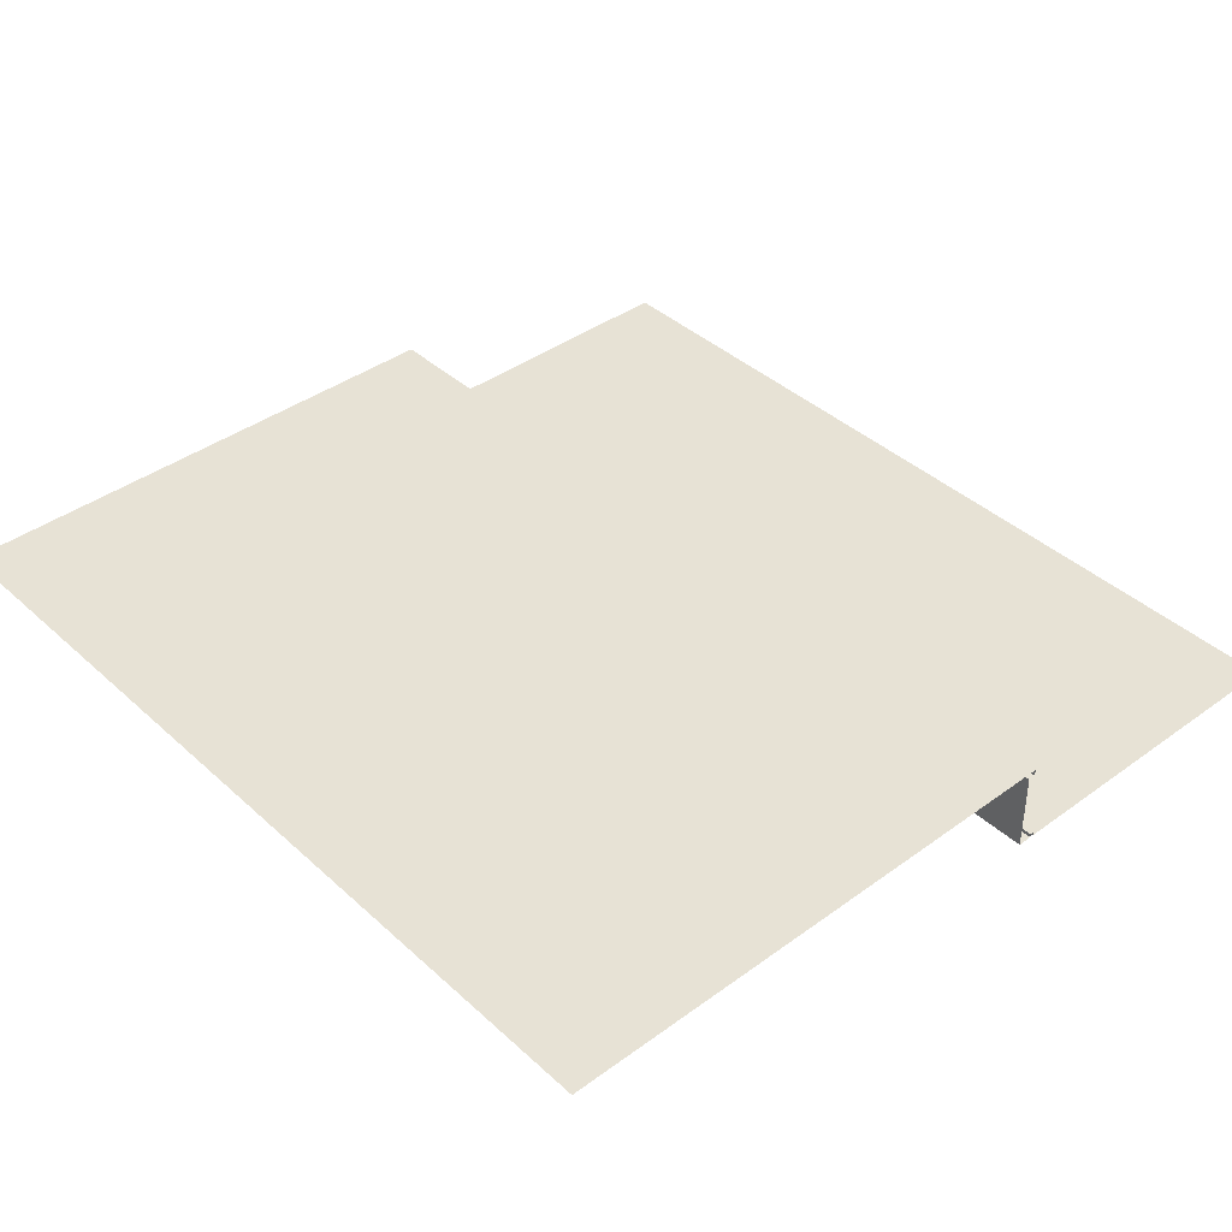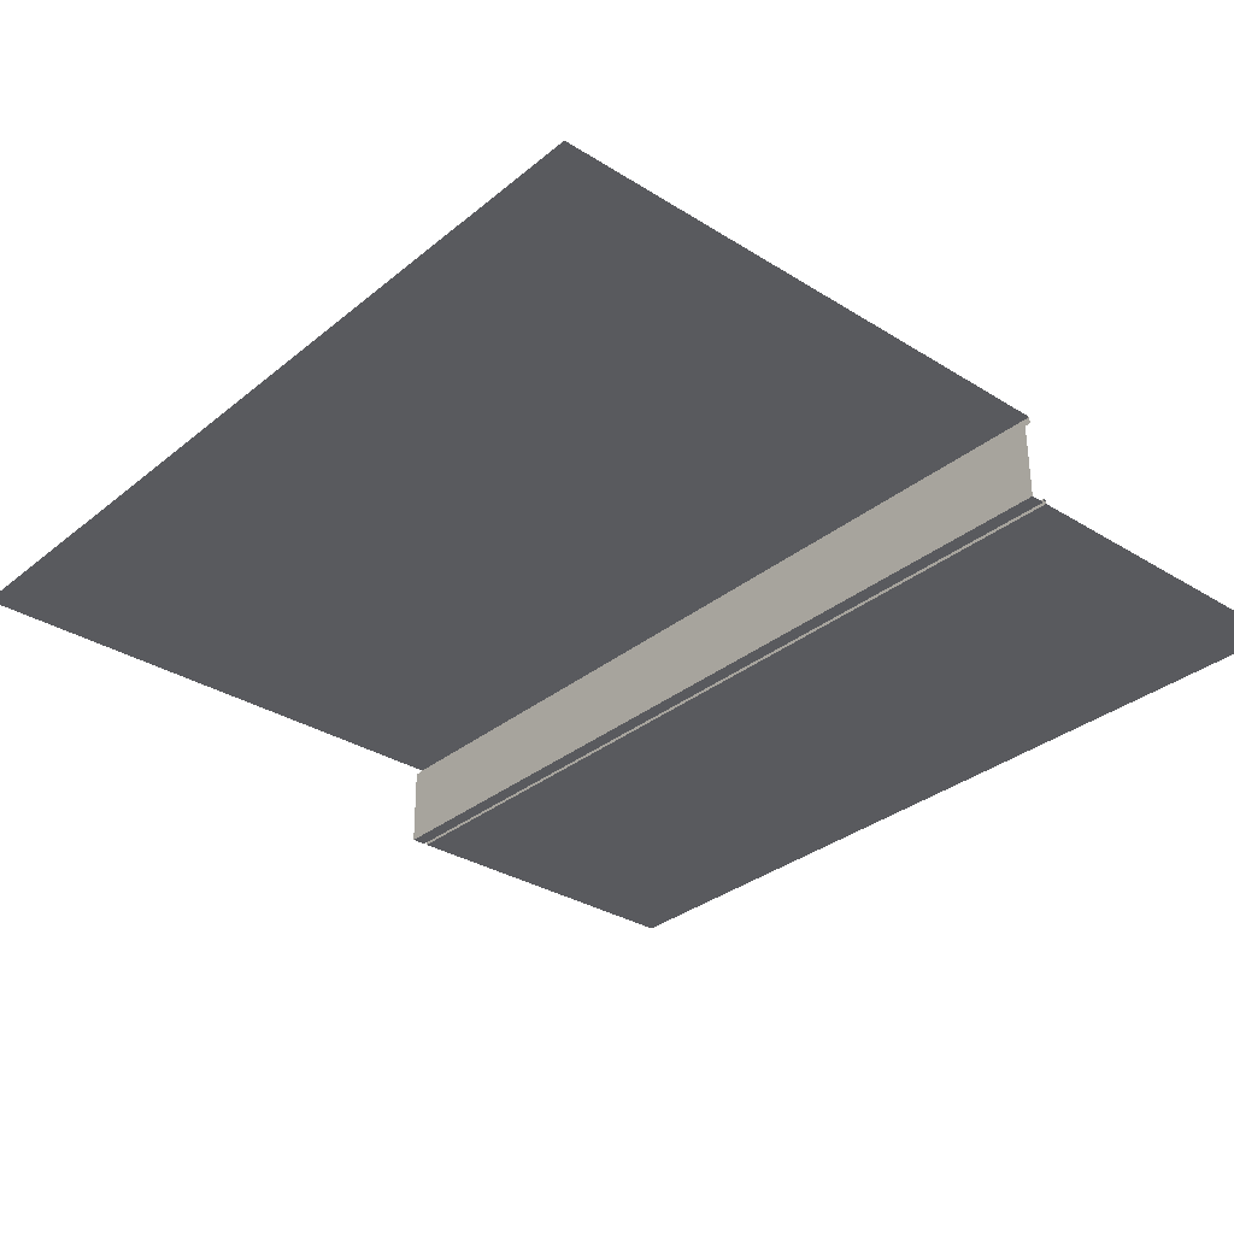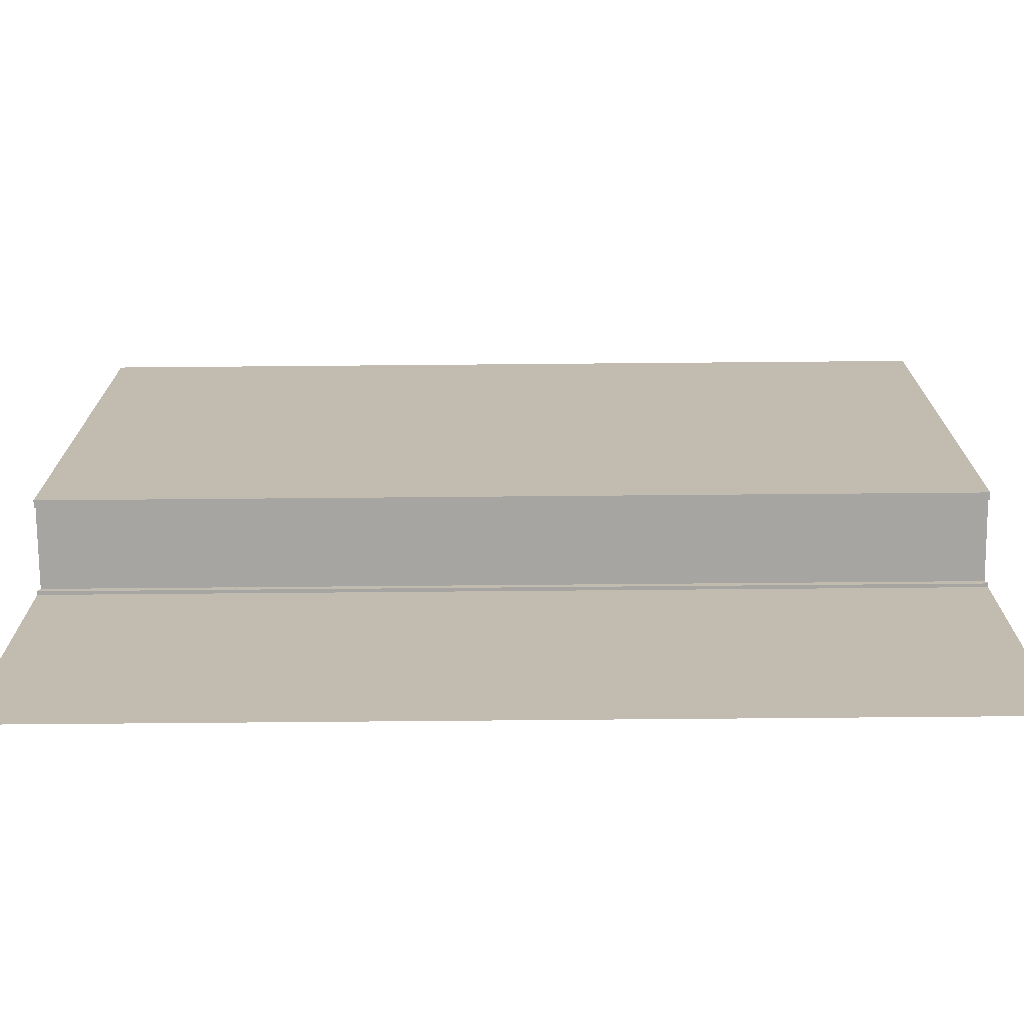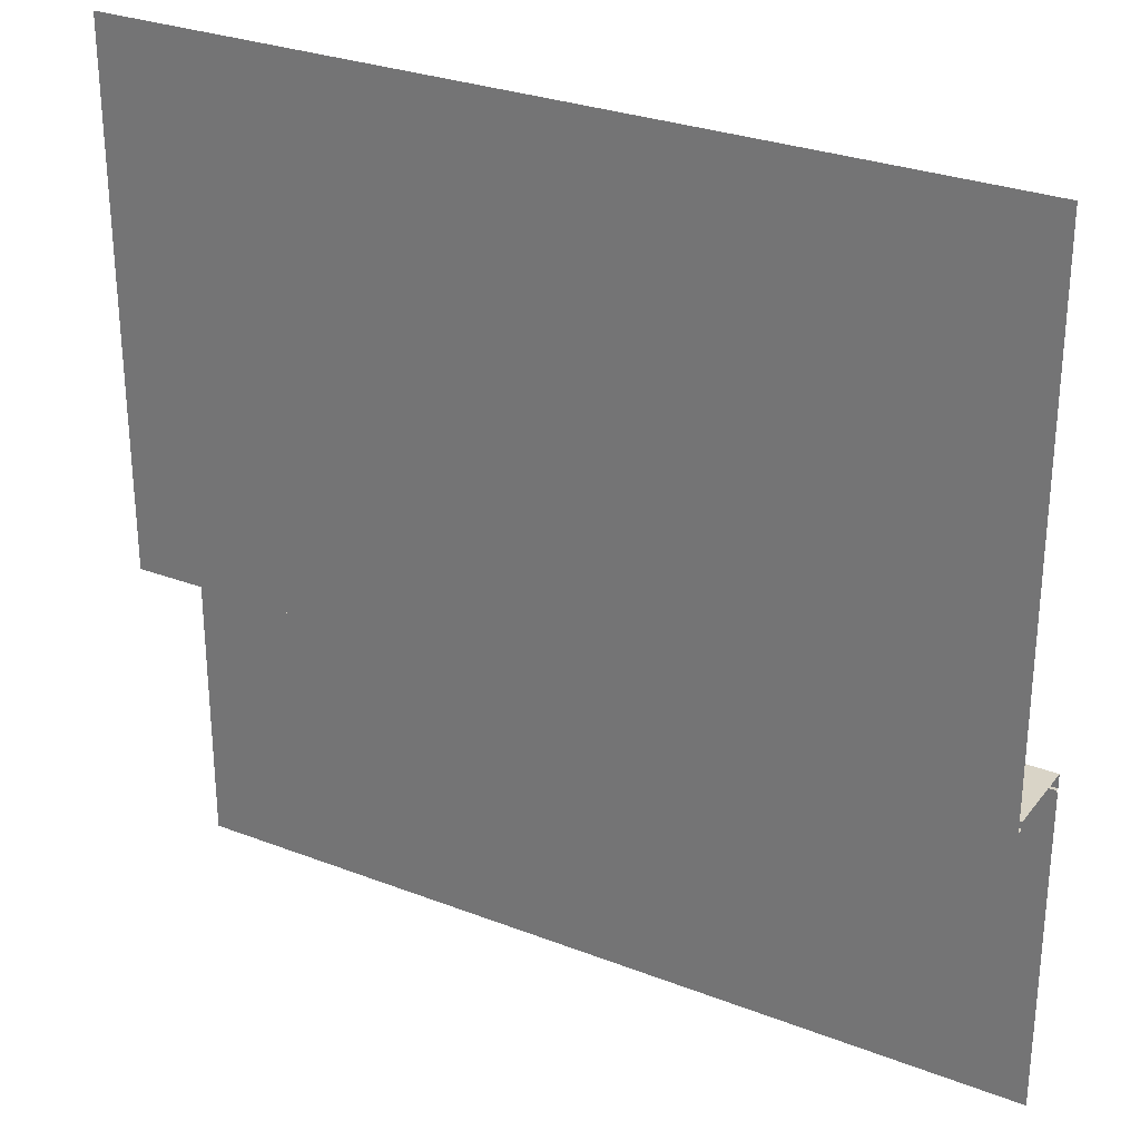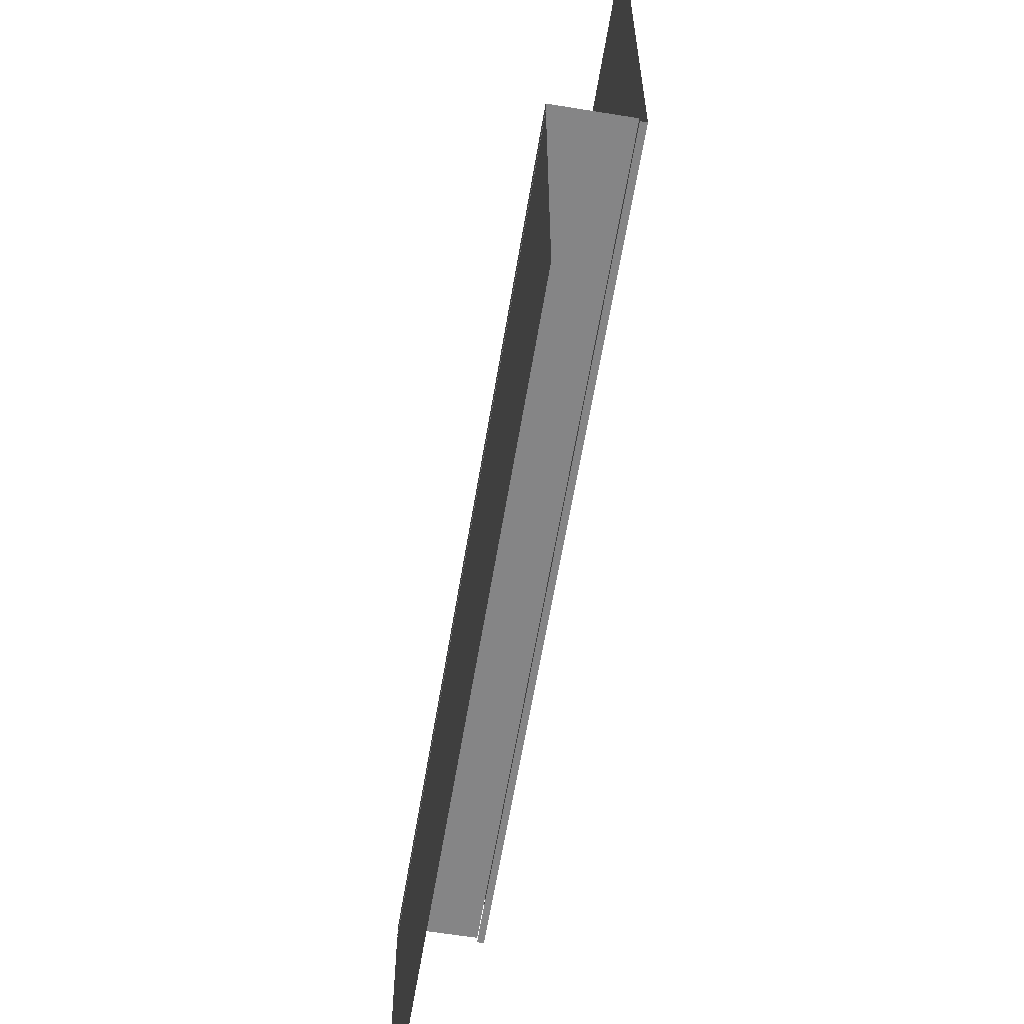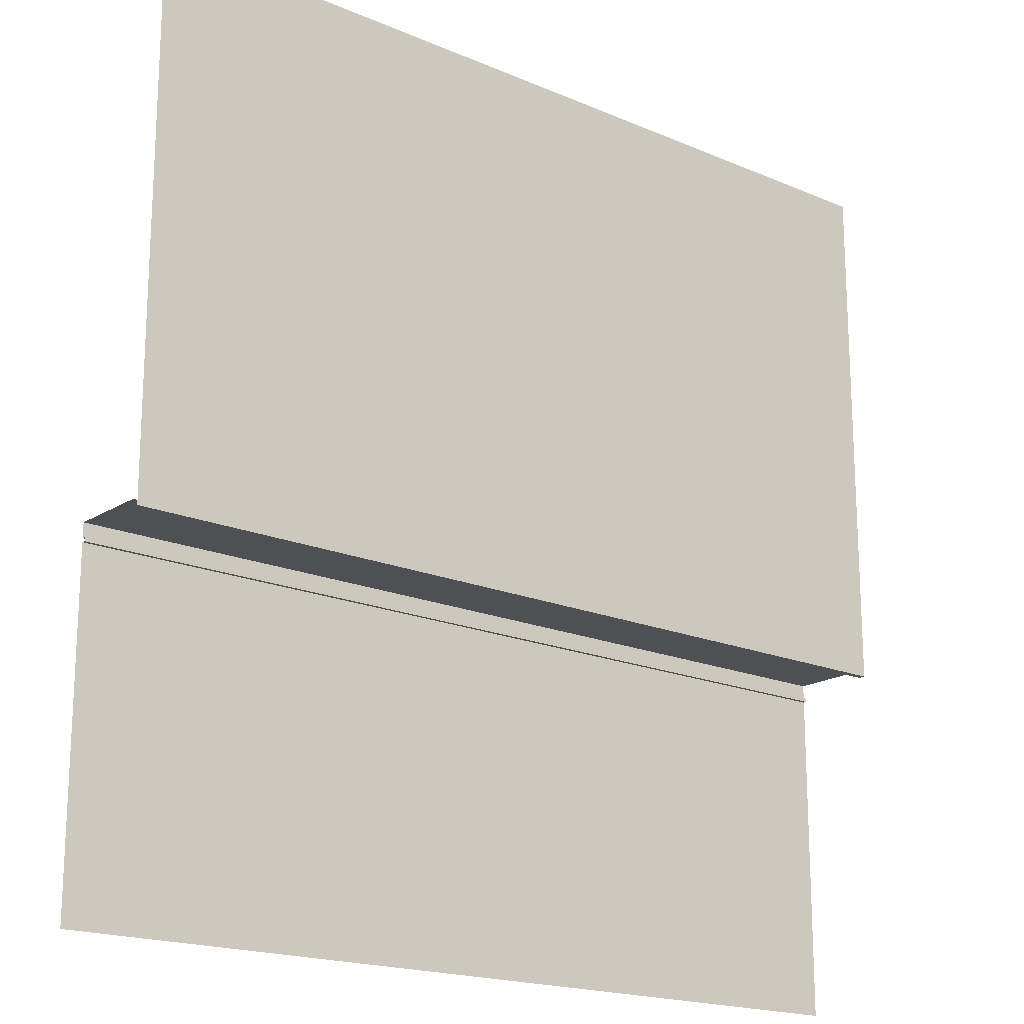
<metadata>
{"format":"obj","ext":"obj","renderer":"f3d","projection":"perspective","resolution":1024,"background":"white","views":[{"elev":40.1,"azim":48.1,"up":"+Y"},{"elev":-31.7,"azim":48.7,"up":"+Y"},{"elev":-73.6,"azim":-179.5,"up":"+Z"},{"elev":28.8,"azim":-150.0,"up":"+Z"},{"elev":-61.9,"azim":80.6,"up":"+Z"},{"elev":-18.5,"azim":140.5,"up":"+Z"}]}
</metadata>
<code>
o techo_1.b
v 1.339 3.205 -1.518
v -1.095 3.225 -1.518
v -1.144 3.225 -1.518
v -1.144 3.205 -1.518
v -1.095 3.205 -1.518
v 1.339 3.225 -1.518
v -1.095 3.225 -0.01802
v -1.144 3.225 -0.01802
v 1.339 3.225 0.002251
v -1.144 3.225 0.002251
v -1.095 3.205 -1.498
v -1.144 3.205 -1.498
v -1.144 2.977 -1.498
v -1.128 2.976 -1.498
v -1.063 2.976 -1.498
v 1.339 3.205 -1.498
v -1.144 2.976 -1.538
v 1.339 2.976 -1.518
v 1.339 2.976 -1.538
v -1.144 2.986 -1.538
v -1.128 2.986 -1.538
v 1.339 2.986 -1.538
v -1.144 2.986 -1.548
v 1.339 2.986 -1.548
v -1.144 2.976 -1.548
v 1.339 2.976 -1.548
v -1.144 2.976 -2.119
v -1.144 2.976 -2.481
v 1.339 2.976 -2.481
v 1.339 2.976 -1.498
f 2 4 5
f 1 6 2
f 7 3 2
f 7 6 9
f 10 7 9
f 13 15 11
f 17 14 13
f 15 17 18
f 17 19 18
f 17 21 19
f 21 23 22
f 19 21 22
f 23 24 22
f 25 24 23
f 25 26 24
f 26 25 27
f 27 29 26
f 18 30 15
f 15 30 16
f 5 1 2
f 2 3 4
f 2 6 7
f 7 8 3
f 10 8 7
f 11 12 13
f 13 14 15
f 15 16 11
f 15 14 17
f 17 20 21
f 21 20 23
f 27 28 29

</code>
